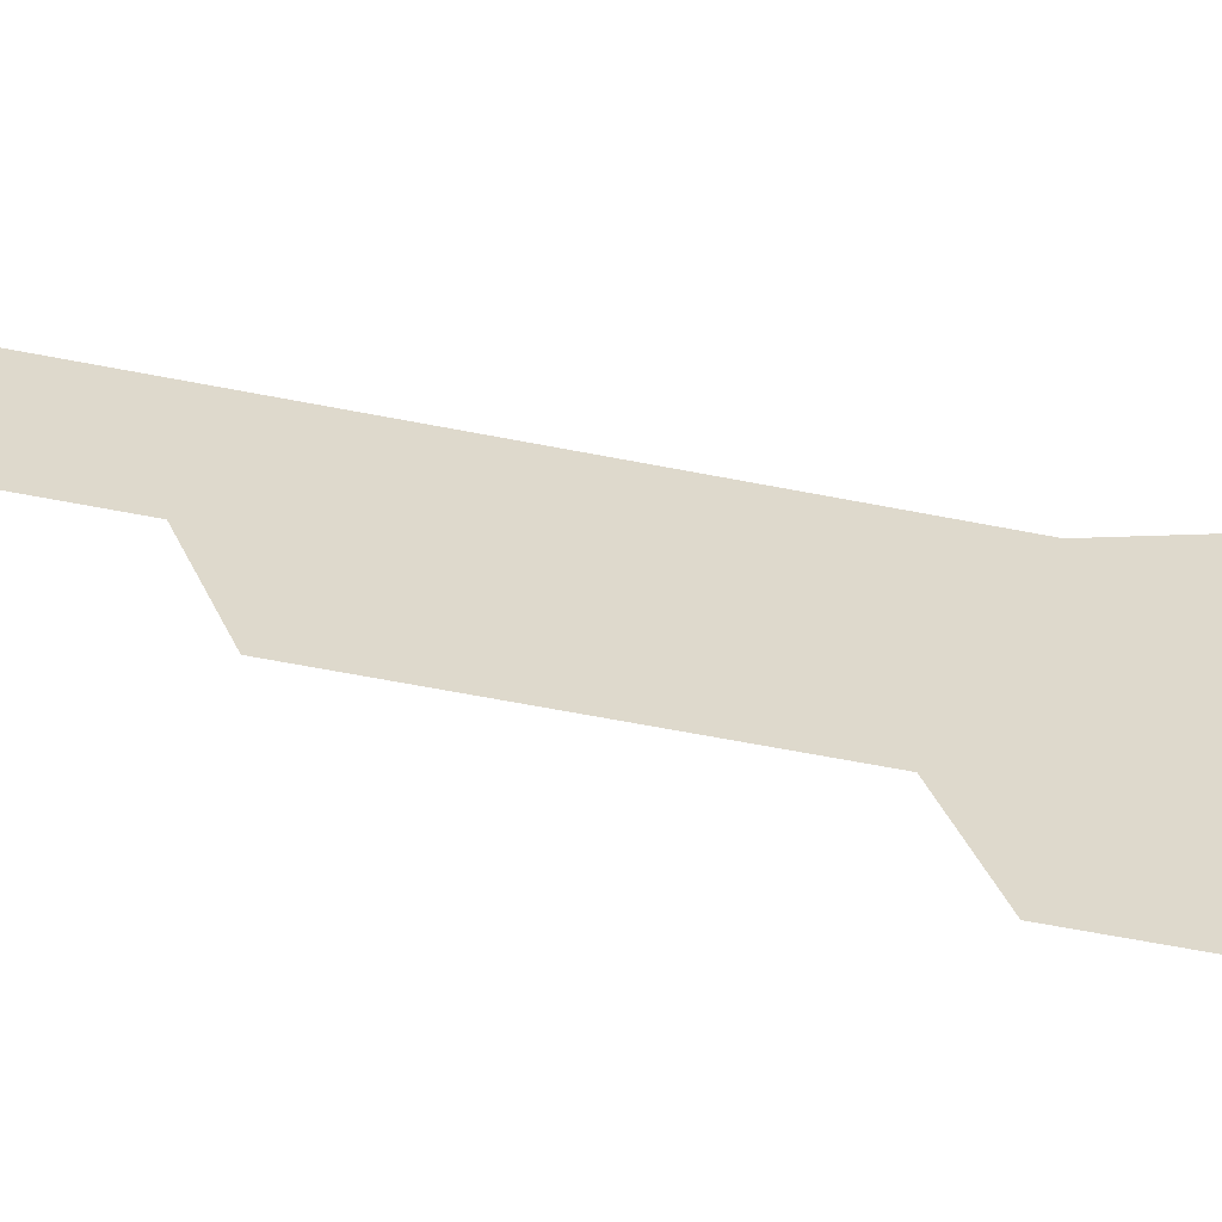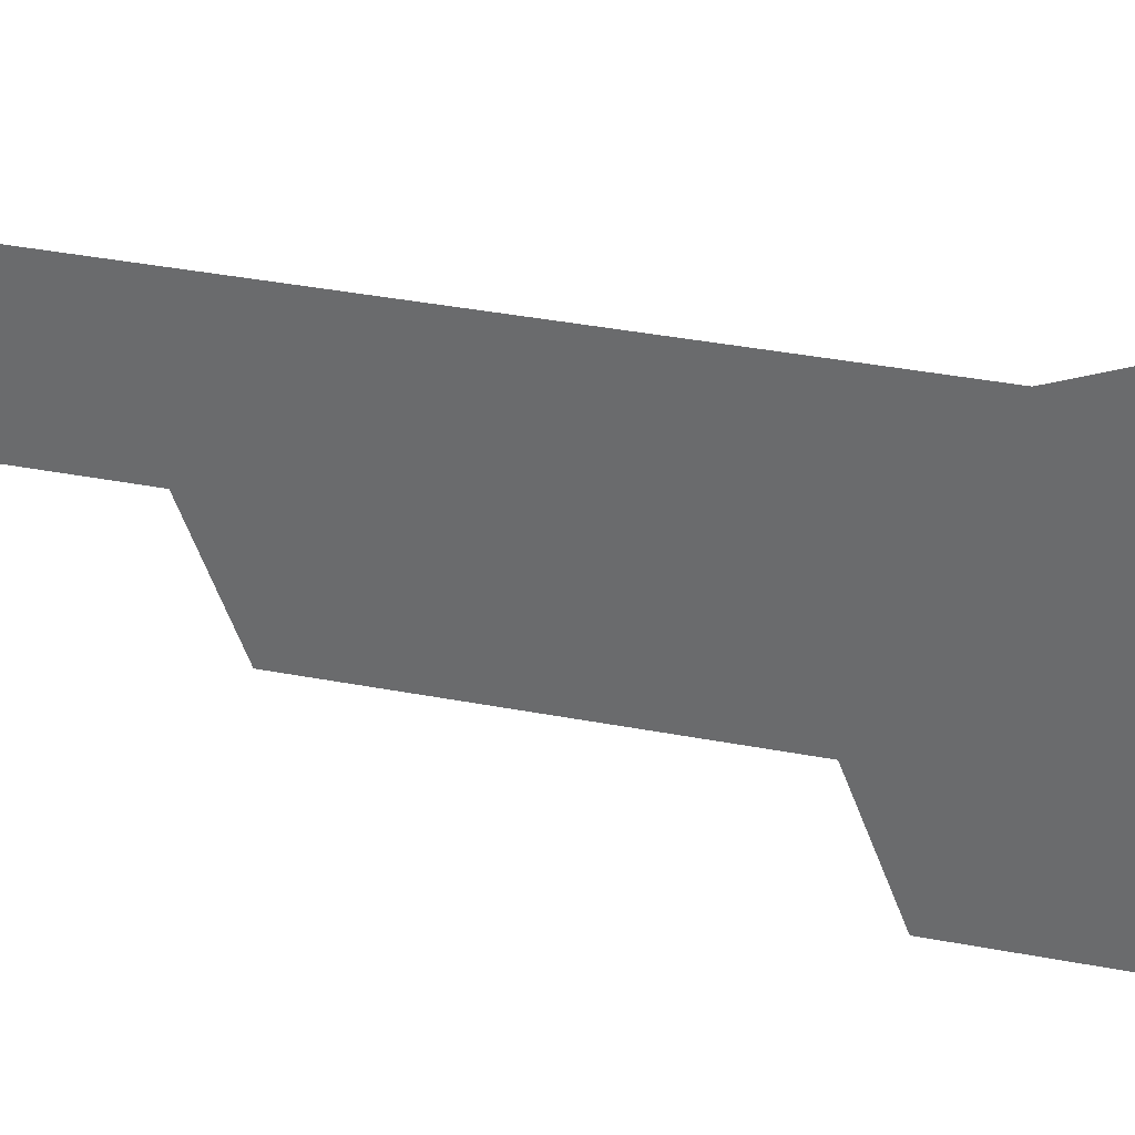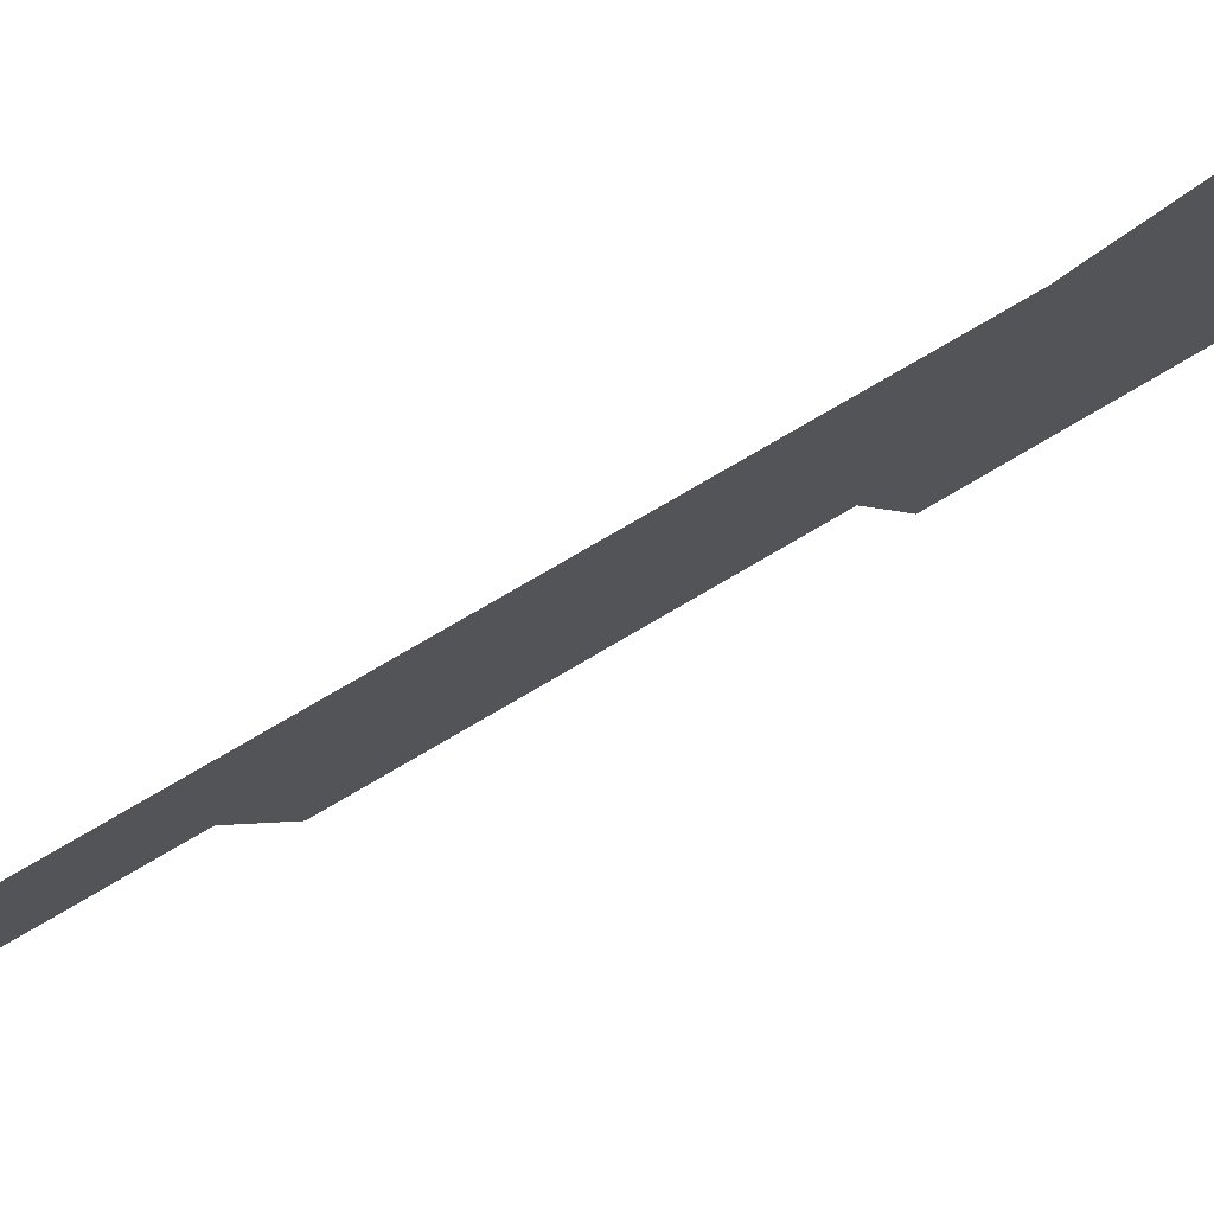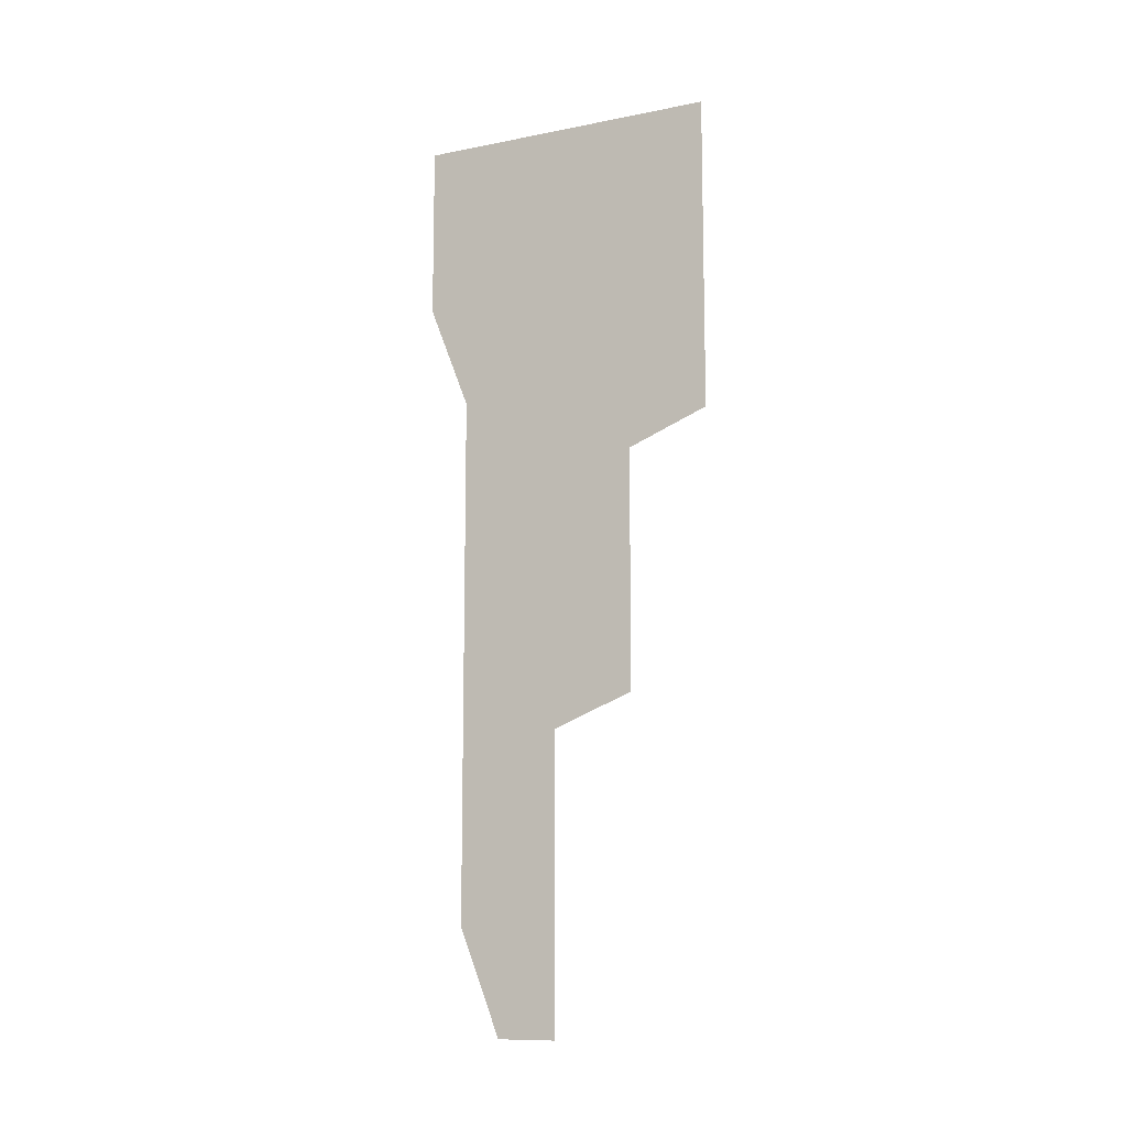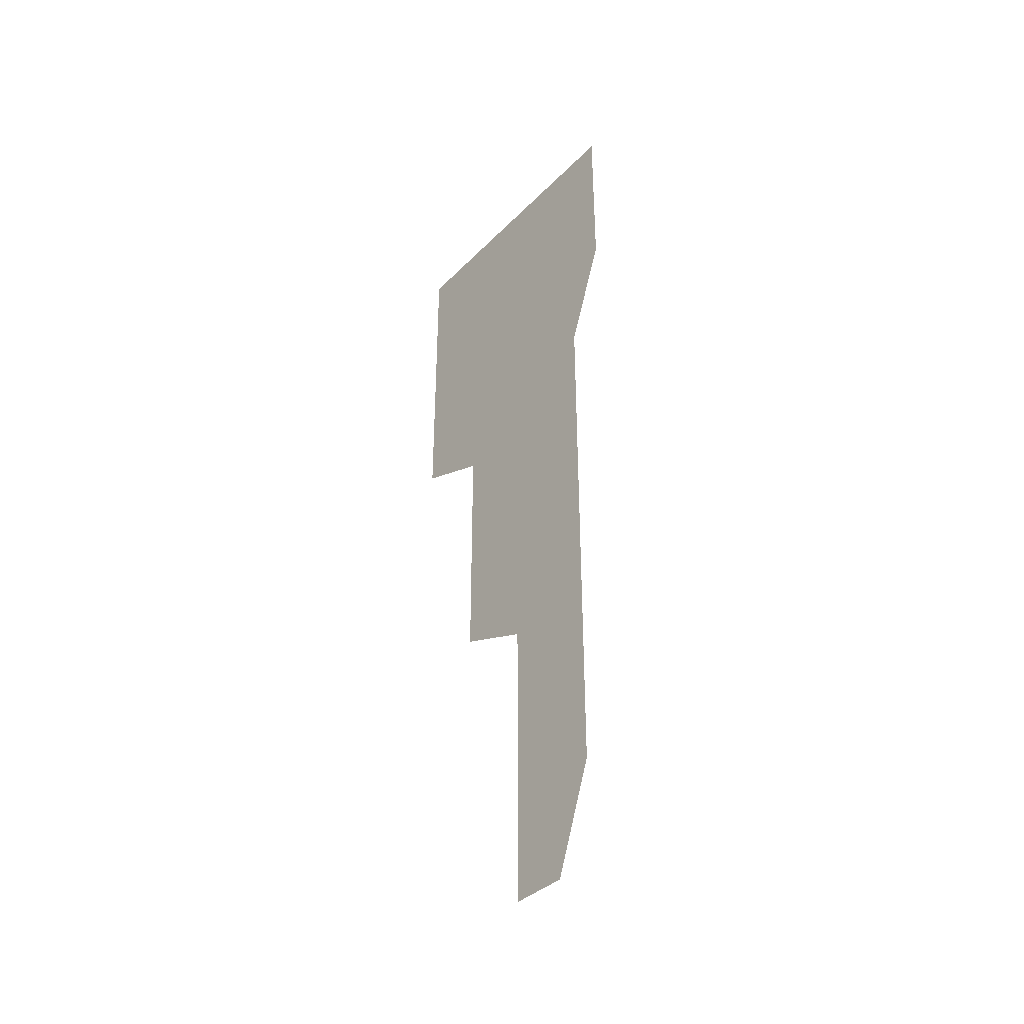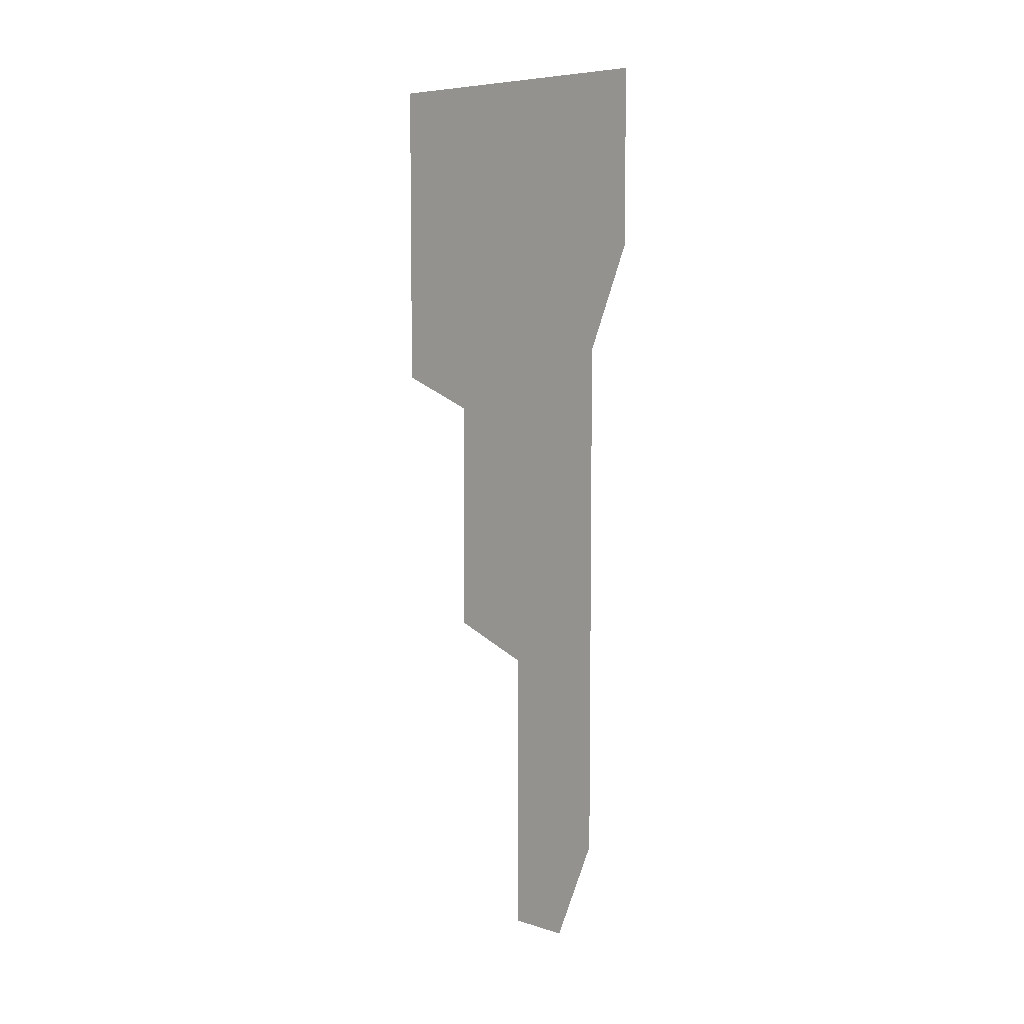
<metadata>
{"format":"obj","ext":"obj","renderer":"f3d","projection":"perspective","resolution":1024,"background":"white","views":[{"elev":-58.3,"azim":78.3,"up":"+Z"},{"elev":33.9,"azim":105.0,"up":"+Z"},{"elev":77.5,"azim":59.7,"up":"+Z"},{"elev":-11.2,"azim":115.8,"up":"+Y"},{"elev":-37.4,"azim":-38.4,"up":"+Y"},{"elev":6.7,"azim":-48.0,"up":"+Y"}]}
</metadata>
<code>
v 0.5 1 0.333
v 0.5 0.8092 0.667
v 0.5 1 0.667
v 0.5 0.6935 0.6214
v 0.5 0.1157 0.6214
v 0.5 0.3219 0.5099
v 0.5 0.6201 0.4214
v 0.5 0.655 0.333
v 0.5 0.3568 0.4214
v 0.5 0 0.5757
v 0.5 0 0.5099
g Mesh1 Hanging_Mos
f 1 2 3
f 2 1 4
f 3 2 1
f 4 1 2
f 4 1 5
f 5 1 4
f 5 1 6
f 6 1 5
f 6 1 7
f 7 1 6
f 7 1 8
f 8 1 7
f 9 6 7
f 7 6 9
f 5 6 10
f 10 6 5
f 11 10 6
f 6 10 11

</code>
